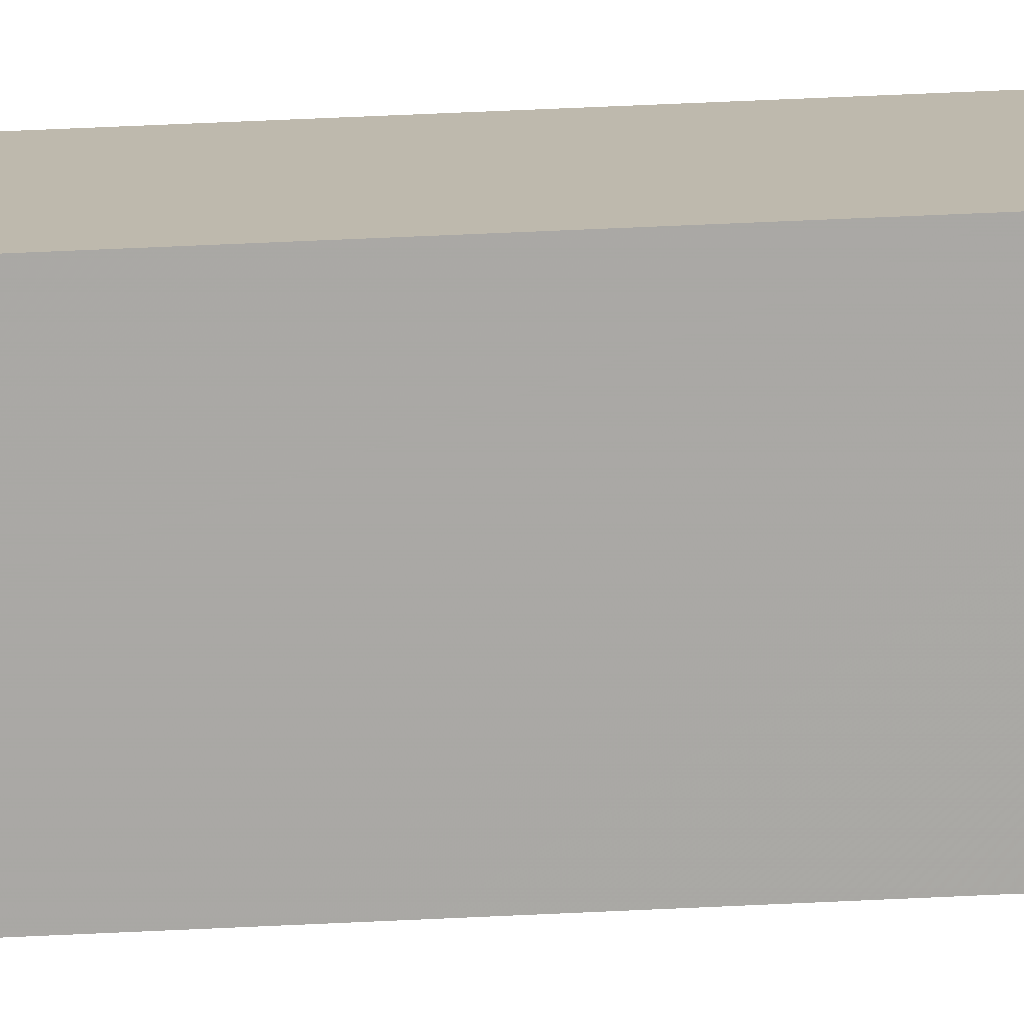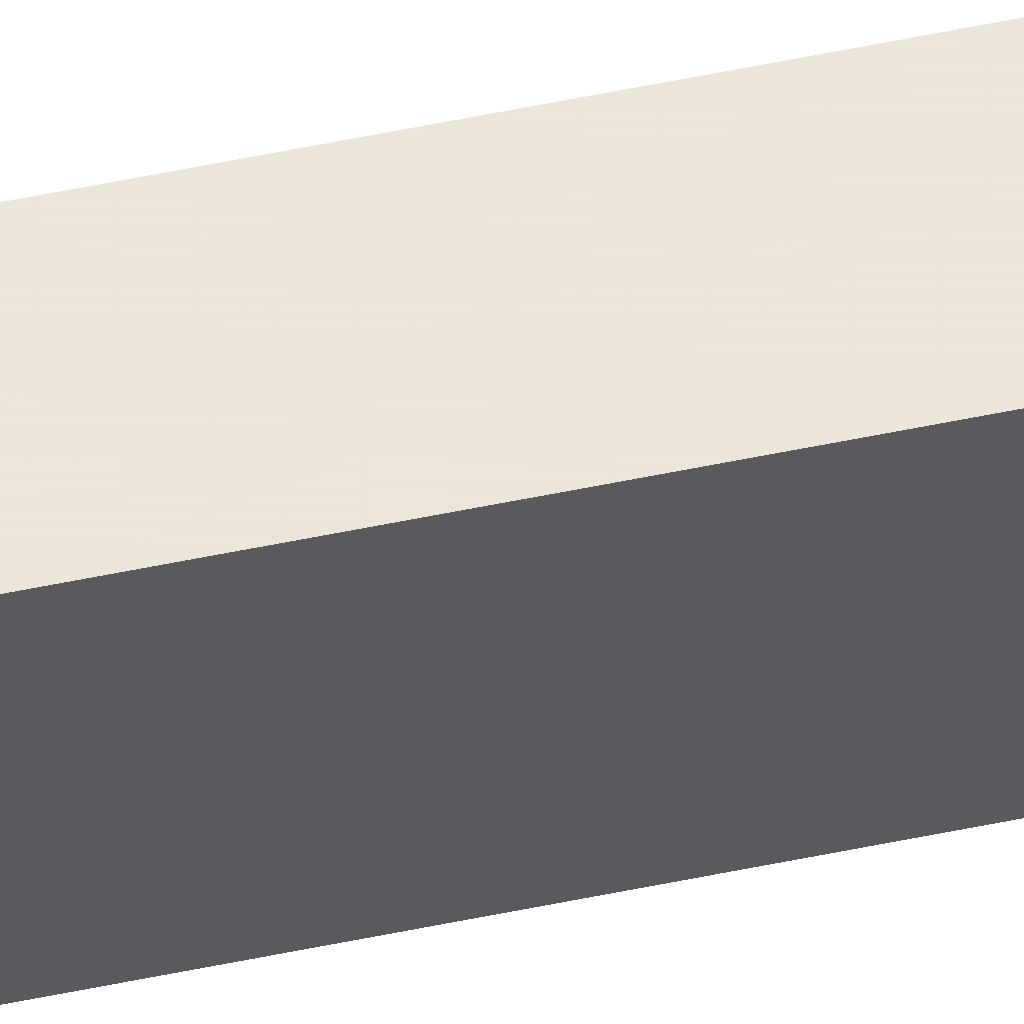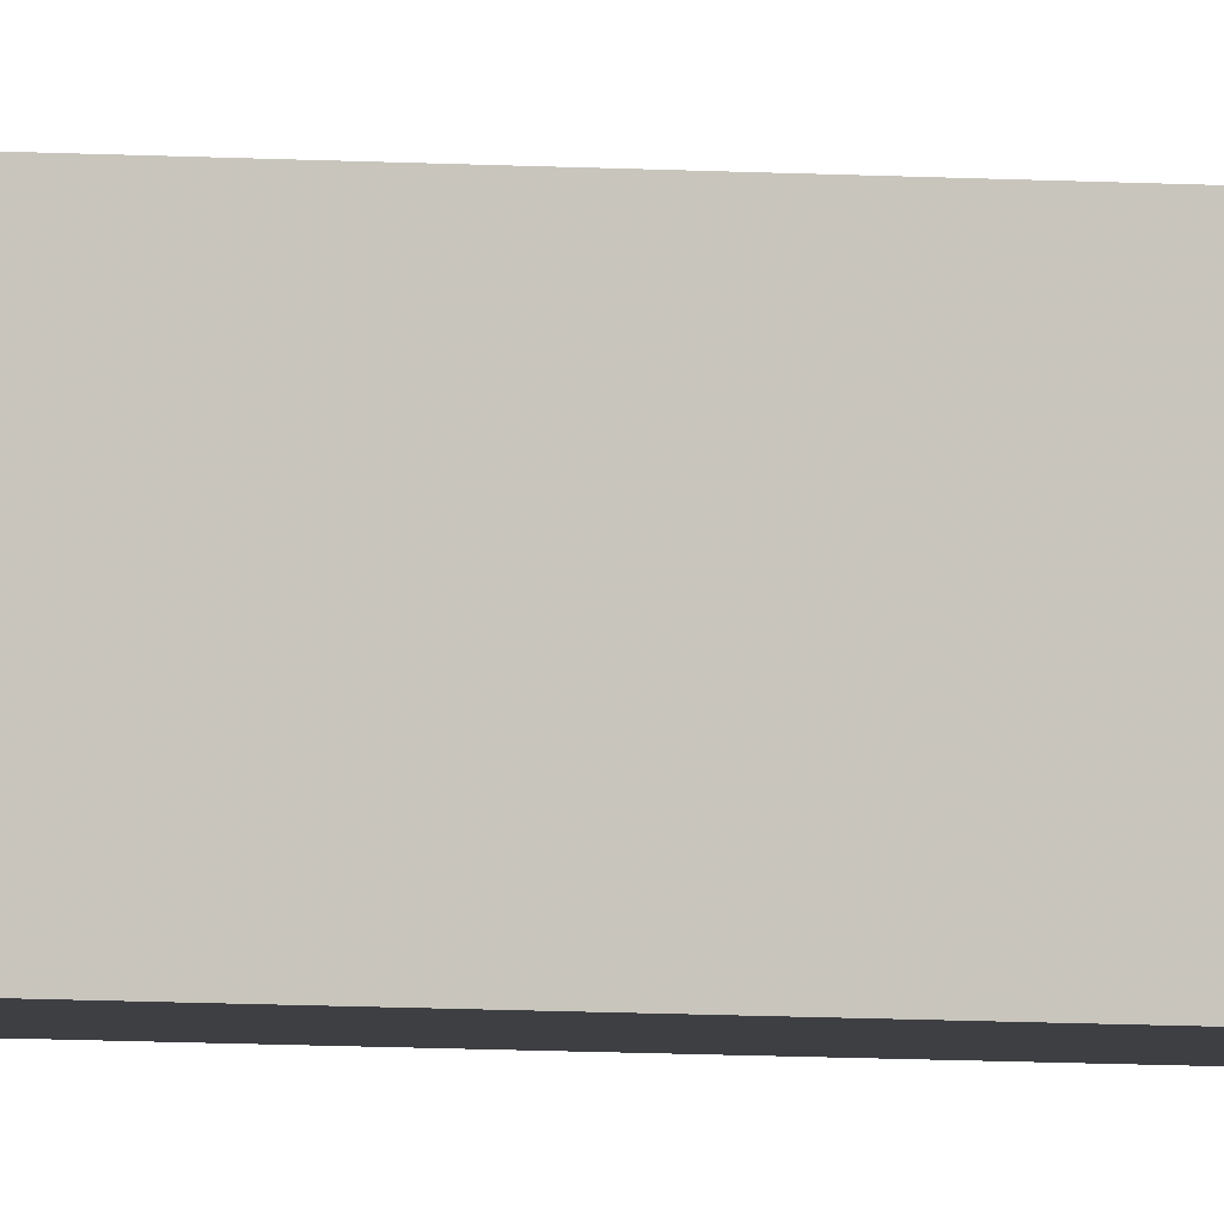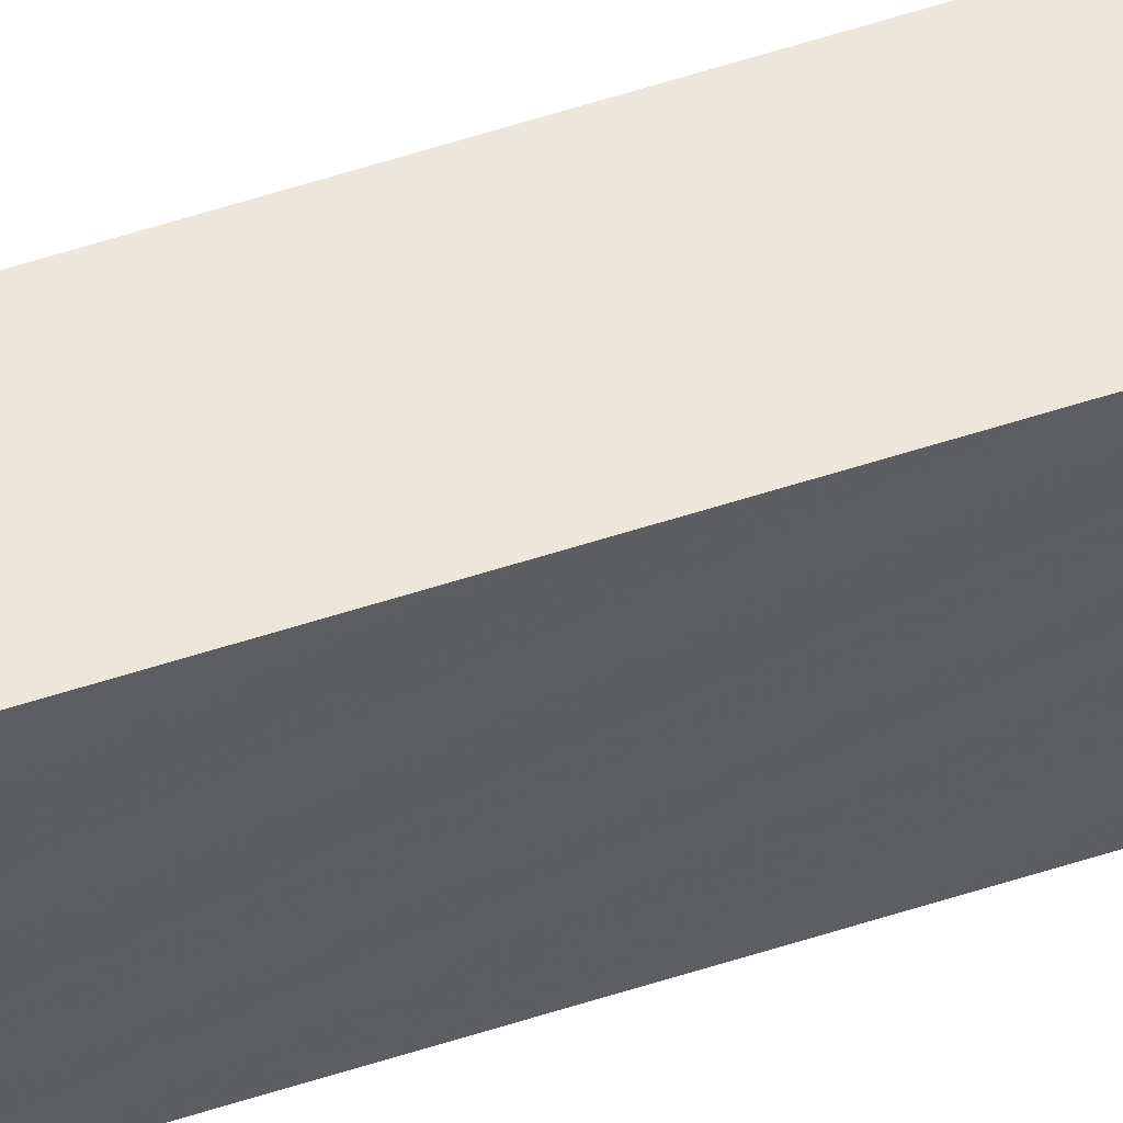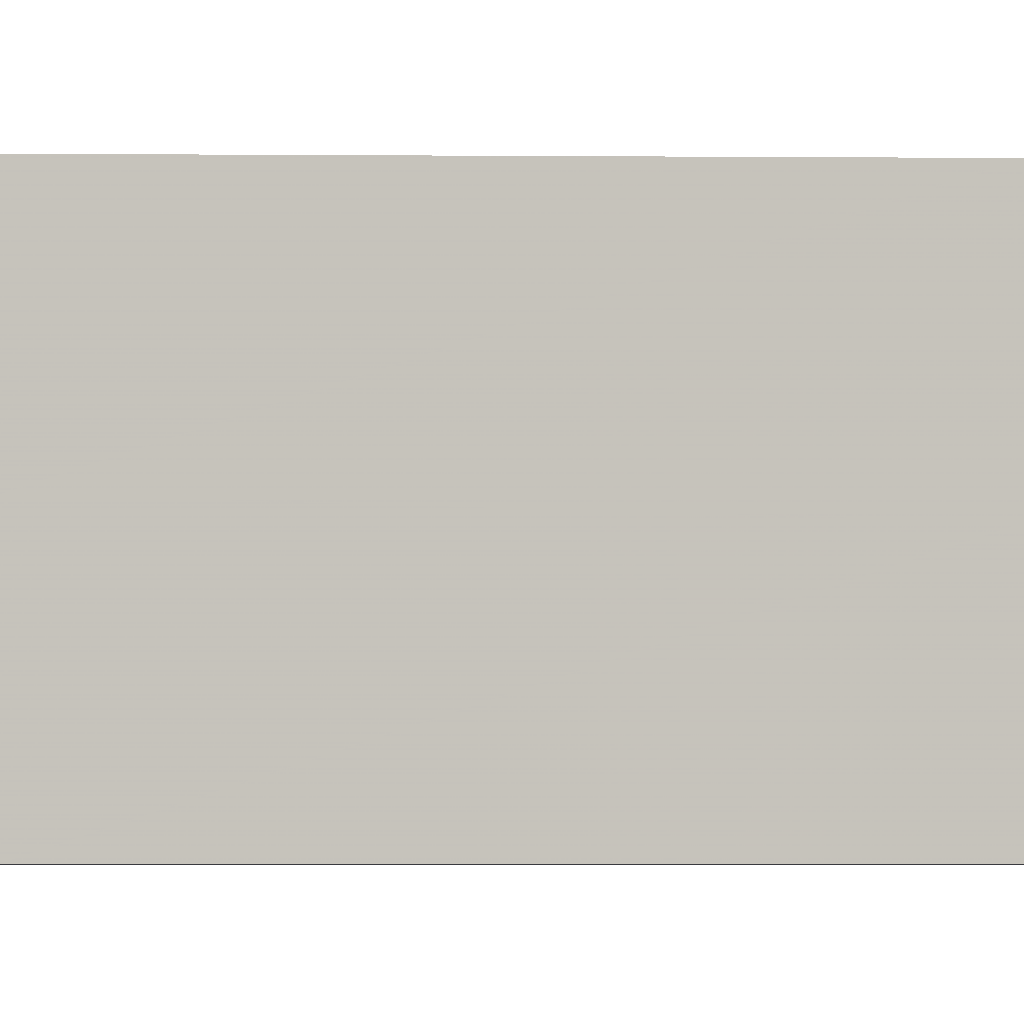
<metadata>
{"format":"obj","ext":"obj","renderer":"f3d","projection":"perspective","resolution":1024,"background":"white","views":[{"elev":15.2,"azim":80.9,"up":"+Z"},{"elev":54.3,"azim":77.4,"up":"+Z"},{"elev":-4.2,"azim":-109.1,"up":"+Z"},{"elev":53.5,"azim":-109.5,"up":"+Z"},{"elev":-0.5,"azim":74.1,"up":"+Z"}]}
</metadata>
<code>
o 73
v 2140 1994 6.925
v 2140 1988 7.075
v 2140 1988 6.925
v 2140 1994 7.075
v 2140 1994 7.075
v 2140 1994 7.075
v 2140 1988 6.925
v 2140 1988 7.075
v 2140 1988 6.925
v 2140 1994 6.925
v 2140 1994 6.925
v 2140 1988 7.075
f 1 2 3
f 4 2 5
f 1 6 5
f 7 2 8
f 4 9 8
f 1 9 10
f 7 6 10
f 4 11 10
f 7 11 3
f 12 9 3
f 12 6 8
f 12 11 5

</code>
